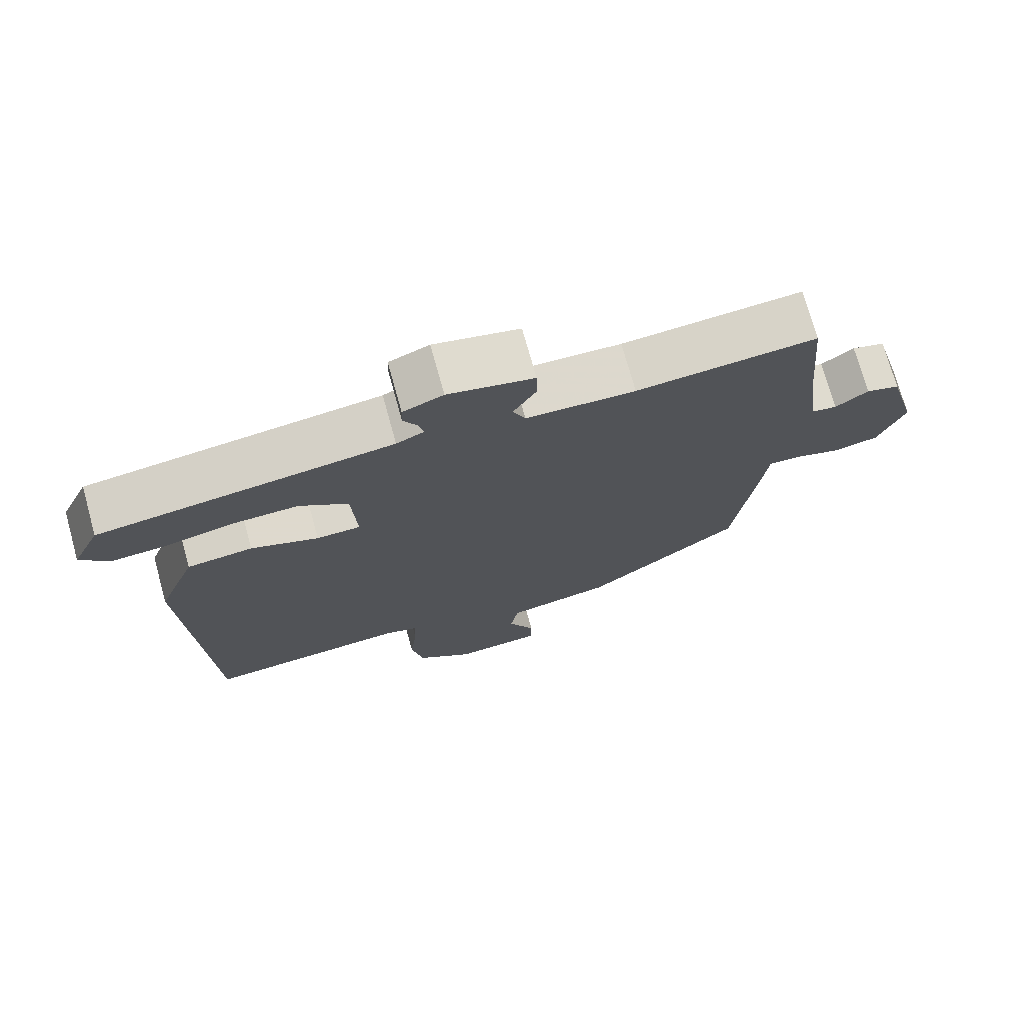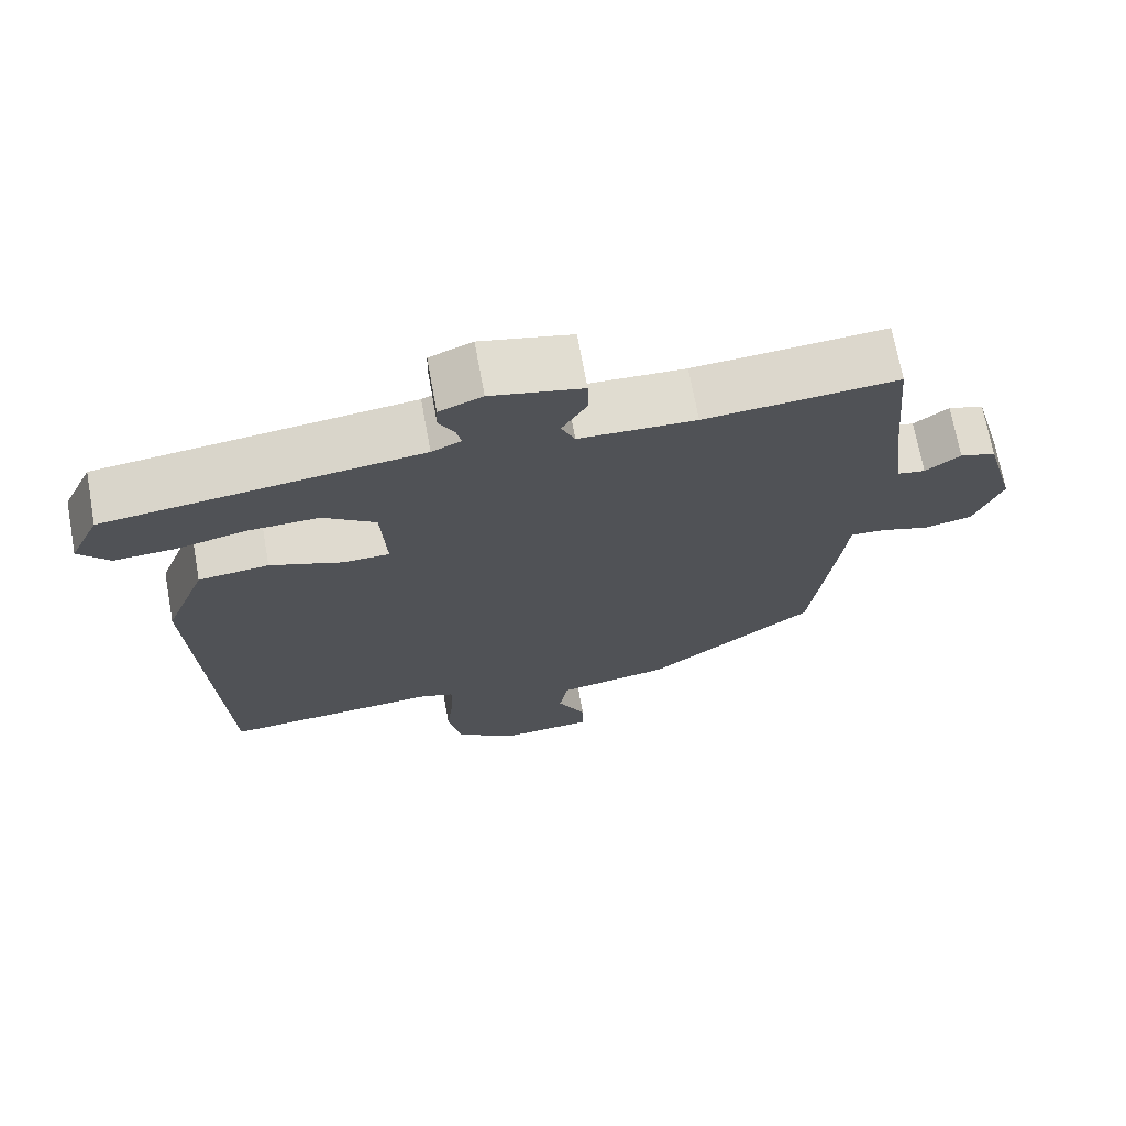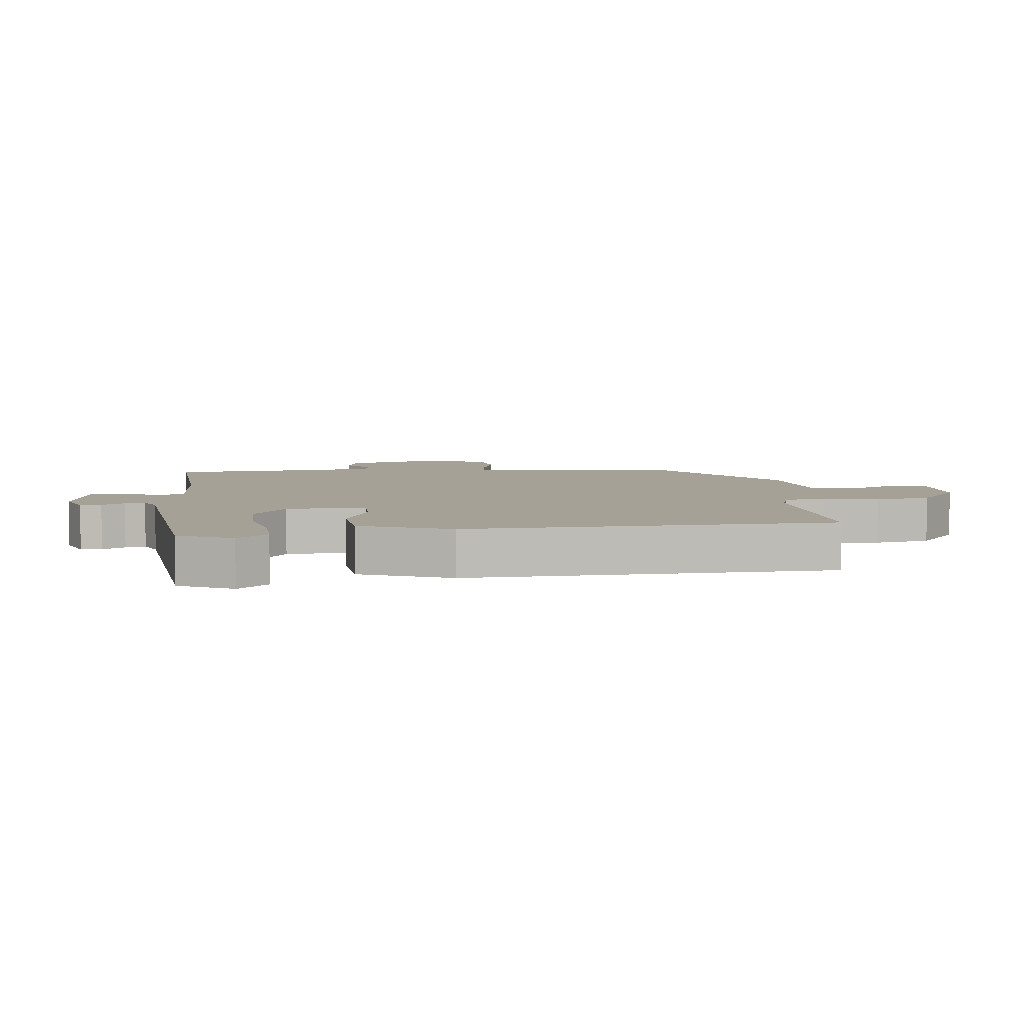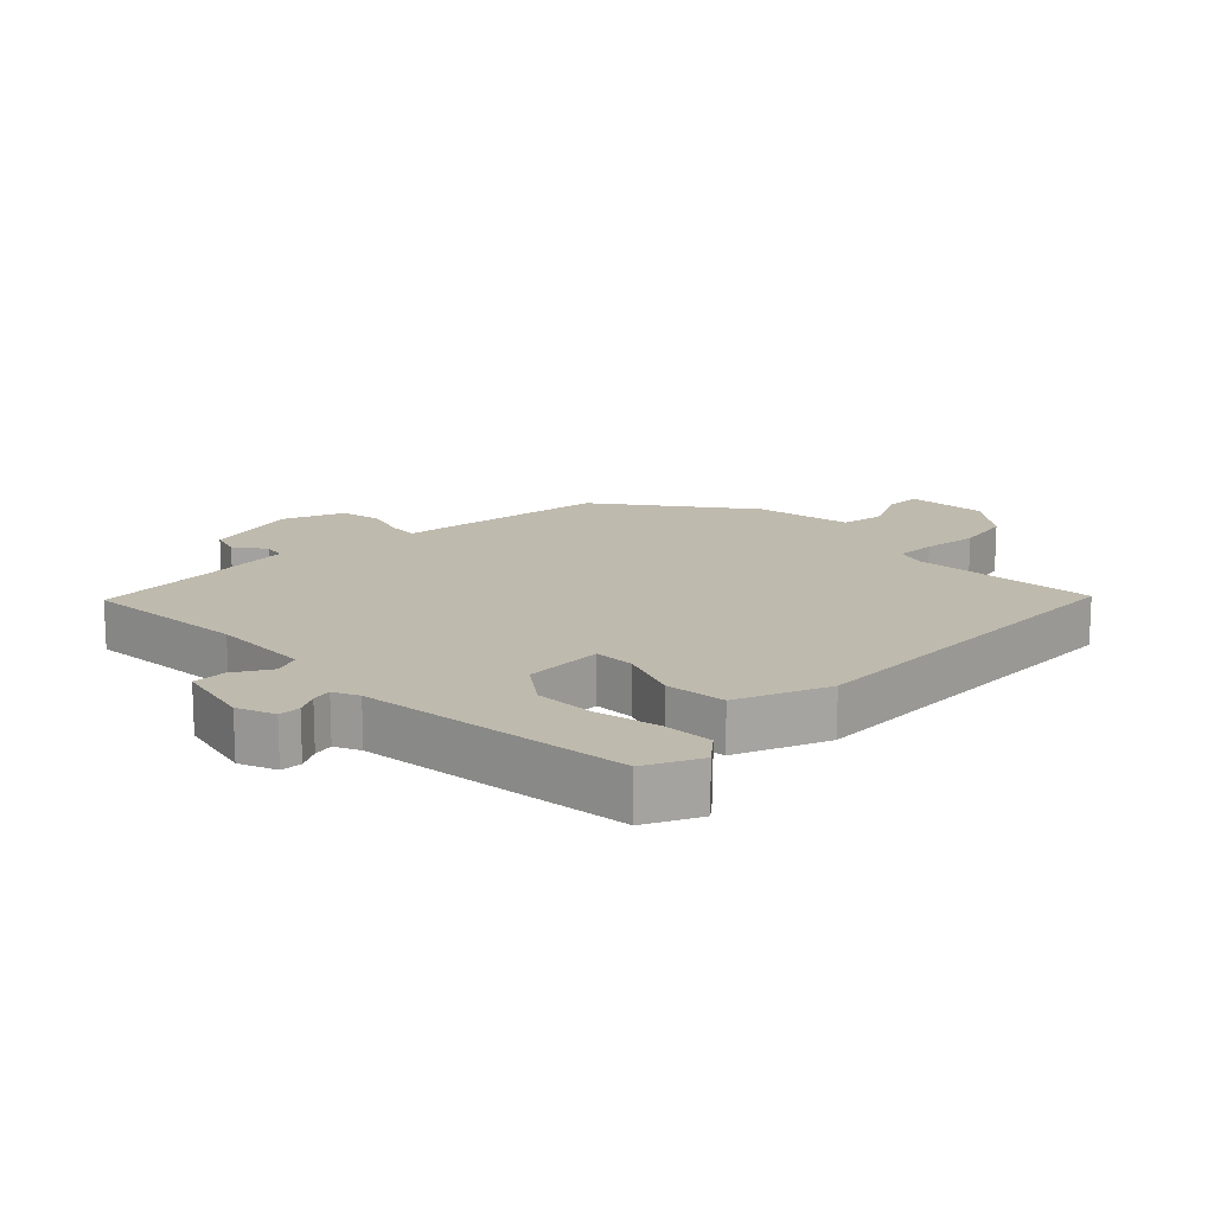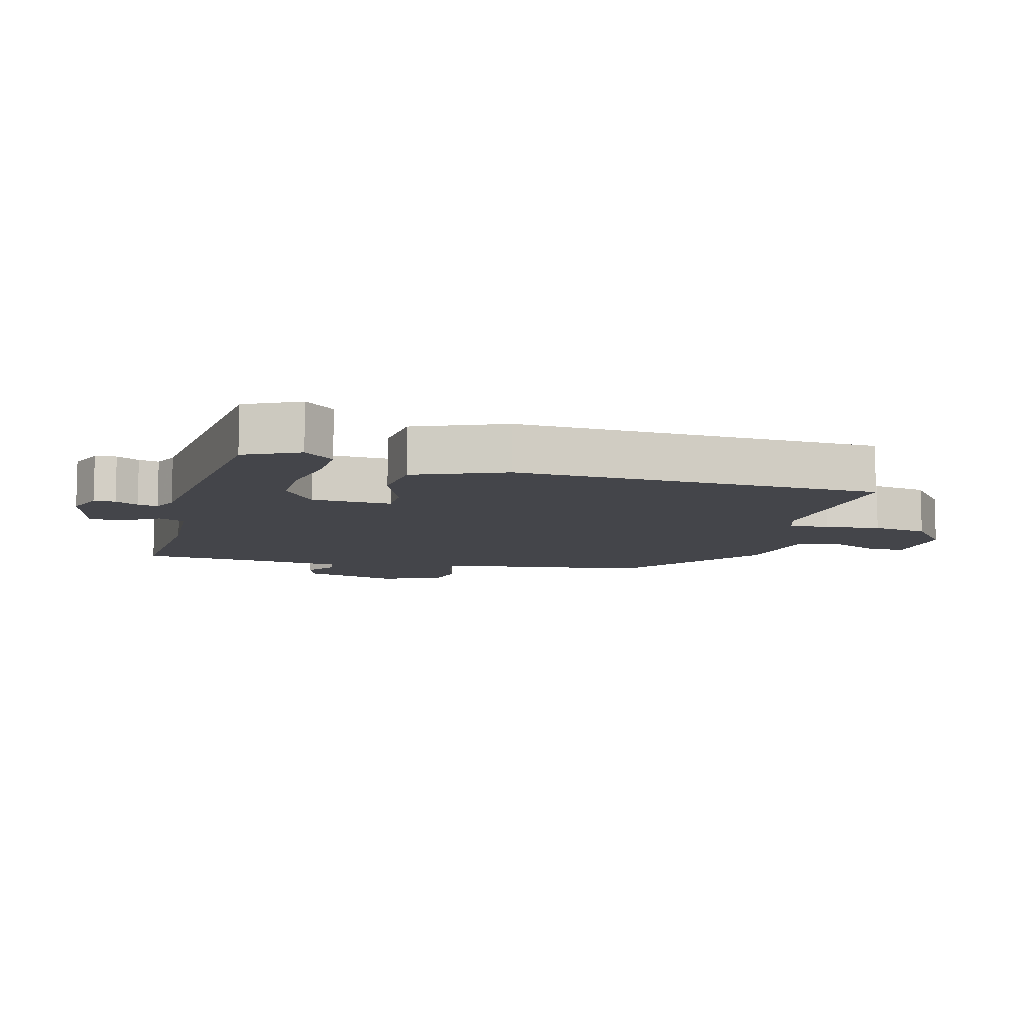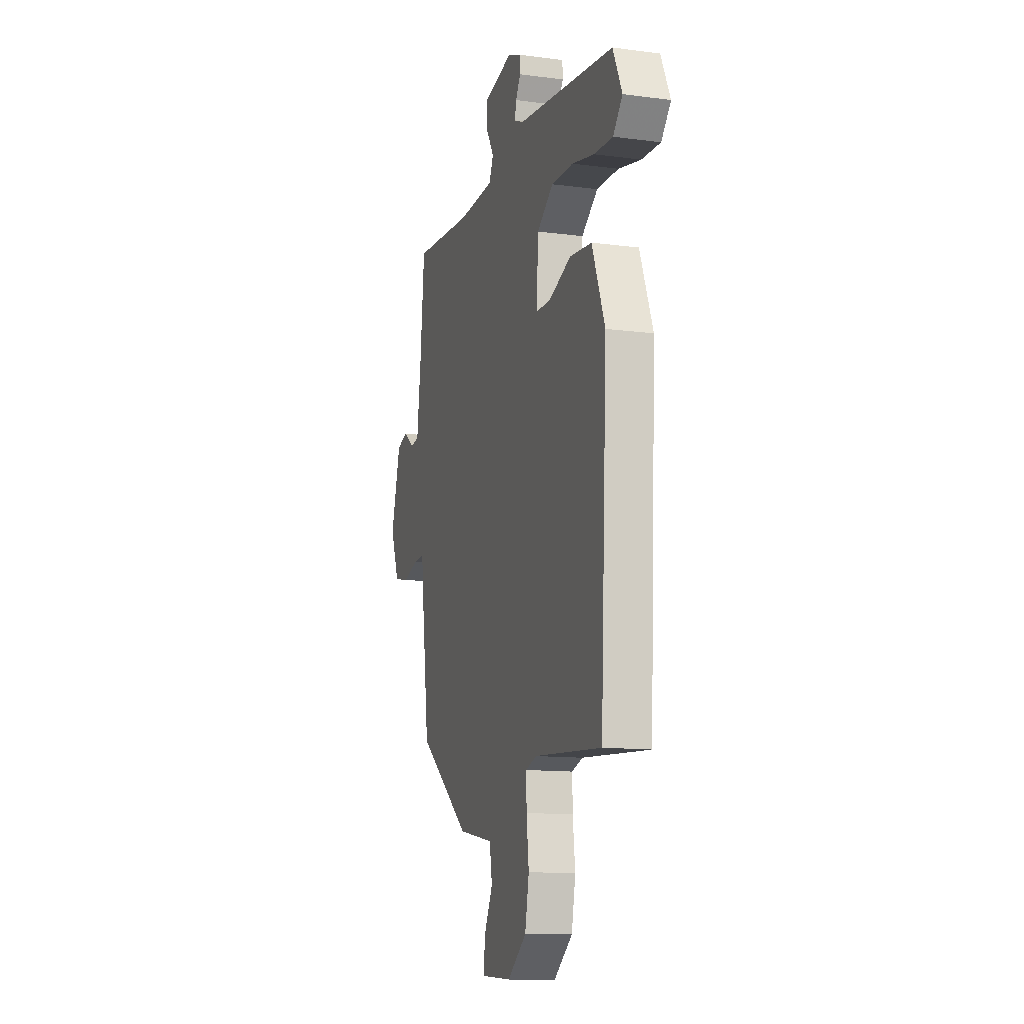
<metadata>
{"format":"obj","ext":"obj","renderer":"f3d","projection":"perspective","resolution":1024,"background":"white","views":[{"elev":73.4,"azim":164.5,"up":"+Z"},{"elev":70.4,"azim":169.7,"up":"+Z"},{"elev":6.1,"azim":84.2,"up":"+Y"},{"elev":15.6,"azim":45.7,"up":"+Y"},{"elev":-9.3,"azim":76.0,"up":"+Y"},{"elev":-12.6,"azim":72.9,"up":"+Z"}]}
</metadata>
<code>
v -0.454 0.07 -0.378
v -0.488 0.07 -0.112
v -0.494 0.07 -0.052
v -0.54 0.07 -0.055
v -0.605 0.07 -0.075
v -0.668 0.07 -0.062
v -0.705 0.07 0.032
v -0.664 0.07 0.18
v -0.617 0.07 0.194
v -0.571 0.07 0.16
v -0.535 0.07 0.166
v -0.518 0.07 0.3
v -0.5 0.07 0.495
v -0.246 0.07 0.475
v -0.092 0.07 0.481
v -0.074 0.07 0.522
v -0.107 0.07 0.578
v -0.106 0.07 0.63
v 0.015 0.07 0.657
v 0.072 0.07 0.634
v 0.073 0.07 0.601
v 0.053 0.07 0.566
v 0.046 0.07 0.535
v 0.085 0.07 0.517
v 0.5 0.07 0.466
v 0.539 0.07 0.382
v 0.499 0.07 0.336
v 0.42 0.07 0.34
v 0.325 0.07 0.361
v 0.232 0.07 0.363
v 0.163 0.07 0.313
v 0.156 0.07 0.19
v 0.218 0.07 0.189
v 0.313 0.07 0.225
v 0.406 0.07 0.215
v 0.461 0.07 0.074
v 0.433 0.07 -0.491
v 0.147 0.07 -0.47
v 0.101 0.07 -0.485
v 0.102 0.07 -0.547
v 0.112 0.07 -0.632
v 0.095 0.07 -0.718
v 0.015 0.07 -0.78
v -0.11 0.07 -0.772
v -0.11 0.07 -0.715
v -0.072 0.07 -0.639
v -0.083 0.07 -0.573
v -0.232 0.07 -0.546
v -0.454 0 -0.378
v -0.488 0 -0.112
v -0.494 0 -0.052
v -0.54 0 -0.055
v -0.605 0 -0.075
v -0.668 0 -0.062
v -0.705 0 0.032
v -0.664 0 0.18
v -0.617 0 0.194
v -0.571 0 0.16
v -0.535 0 0.166
v -0.518 0 0.3
v -0.5 0 0.495
v -0.246 0 0.475
v -0.092 0 0.481
v -0.074 0 0.522
v -0.107 0 0.578
v -0.106 0 0.63
v 0.015 0 0.657
v 0.072 0 0.634
v 0.073 0 0.601
v 0.053 0 0.566
v 0.046 0 0.535
v 0.085 0 0.517
v 0.5 0 0.466
v 0.539 0 0.382
v 0.499 0 0.336
v 0.42 0 0.34
v 0.325 0 0.361
v 0.232 0 0.363
v 0.163 0 0.313
v 0.156 0 0.19
v 0.218 0 0.189
v 0.313 0 0.225
v 0.406 0 0.215
v 0.461 0 0.074
v 0.433 0 -0.491
v 0.147 0 -0.47
v 0.101 0 -0.485
v 0.102 0 -0.547
v 0.112 0 -0.632
v 0.095 0 -0.718
v 0.015 0 -0.78
v -0.11 0 -0.772
v -0.11 0 -0.715
v -0.072 0 -0.639
v -0.083 0 -0.573
v -0.232 0 -0.546
f 1 2 3
f 48 1 3
f 47 48 3
f 44 45 46
f 43 44 46
f 42 43 46
f 41 42 46
f 40 41 46
f 39 40 46 47
f 36 37 38
f 35 36 38
f 34 35 38
f 33 34 38
f 32 33 38 39
f 39 47 3
f 32 39 3
f 31 32 3
f 27 28 29
f 26 27 29
f 25 26 29
f 24 25 29
f 23 24 29 30
f 20 21 22
f 19 20 22
f 18 19 22
f 17 18 22
f 16 17 22
f 15 16 22 23
f 12 13 14
f 11 12 14 15
f 8 9 10
f 7 8 10
f 6 7 10
f 5 6 10
f 4 5 10
f 4 10 11
f 23 30 31
f 15 23 31
f 11 15 31
f 4 11 31
f 3 4 31
f 51 50 49
f 51 49 96
f 51 96 95
f 94 93 92
f 94 92 91
f 94 91 90
f 94 90 89
f 94 89 88
f 95 94 88 87
f 86 85 84
f 86 84 83
f 86 83 82
f 86 82 81
f 87 86 81 80
f 51 95 87
f 51 87 80
f 51 80 79
f 77 76 75
f 77 75 74
f 77 74 73
f 77 73 72
f 78 77 72 71
f 70 69 68
f 70 68 67
f 70 67 66
f 70 66 65
f 70 65 64
f 71 70 64 63
f 62 61 60
f 63 62 60 59
f 58 57 56
f 58 56 55
f 58 55 54
f 58 54 53
f 58 53 52
f 59 58 52
f 79 78 71
f 79 71 63
f 79 63 59
f 79 59 52
f 79 52 51
f 1 49 50 2
f 2 50 51 3
f 3 51 52 4
f 4 52 53 5
f 5 53 54 6
f 6 54 55 7
f 7 55 56 8
f 8 56 57 9
f 9 57 58 10
f 10 58 59 11
f 11 59 60 12
f 12 60 61 13
f 13 61 62 14
f 14 62 63 15
f 15 63 64 16
f 16 64 65 17
f 17 65 66 18
f 18 66 67 19
f 19 67 68 20
f 20 68 69 21
f 21 69 70 22
f 22 70 71 23
f 23 71 72 24
f 24 72 73 25
f 25 73 74 26
f 26 74 75 27
f 27 75 76 28
f 28 76 77 29
f 29 77 78 30
f 30 78 79 31
f 31 79 80 32
f 32 80 81 33
f 33 81 82 34
f 34 82 83 35
f 35 83 84 36
f 36 84 85 37
f 37 85 86 38
f 38 86 87 39
f 39 87 88 40
f 40 88 89 41
f 41 89 90 42
f 42 90 91 43
f 43 91 92 44
f 44 92 93 45
f 45 93 94 46
f 46 94 95 47
f 47 95 96 48
f 48 96 49 1

</code>
